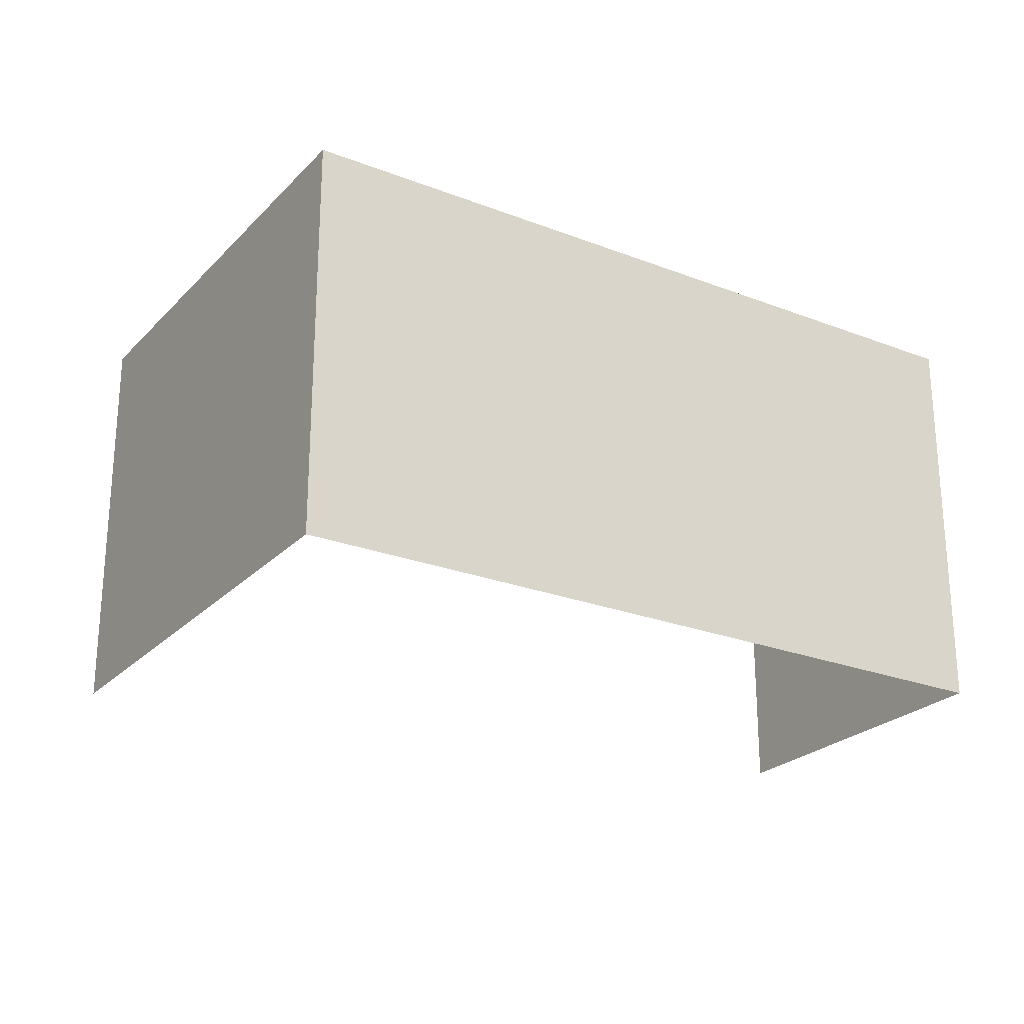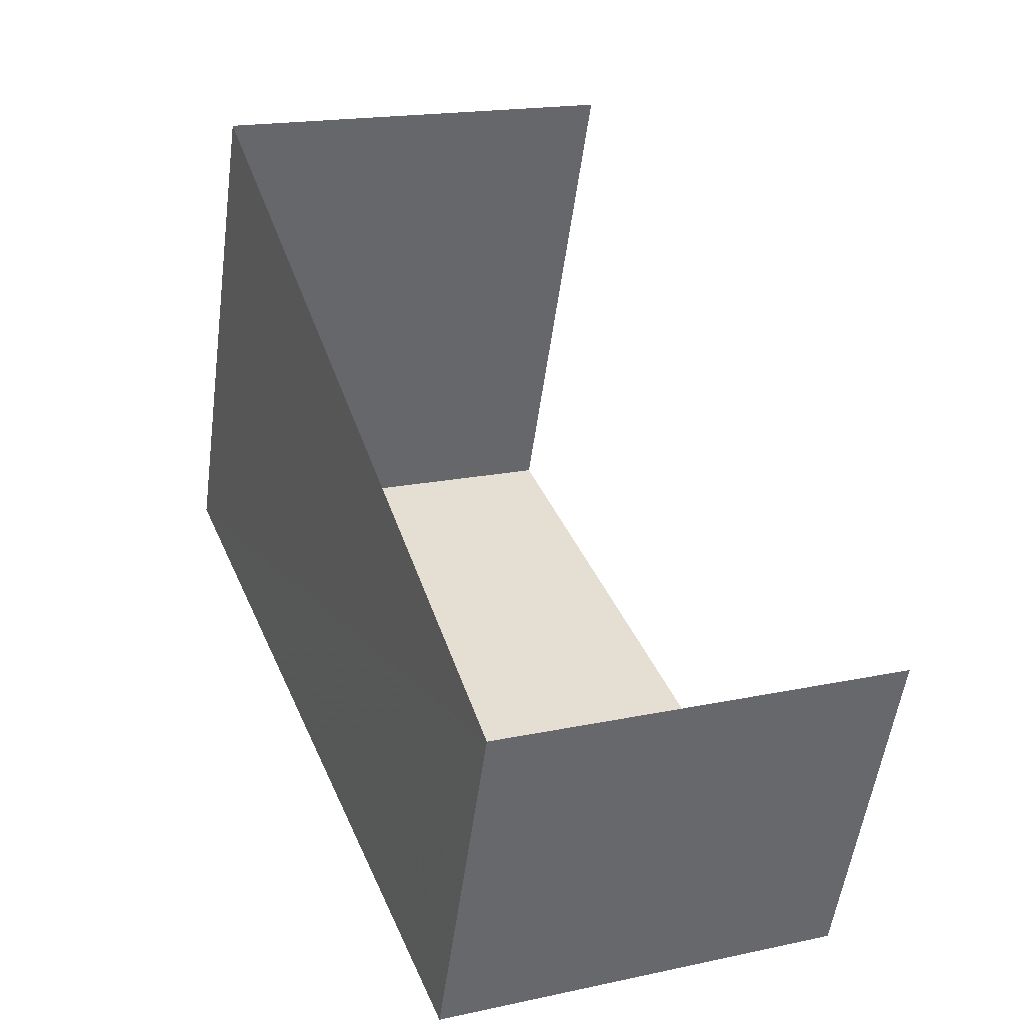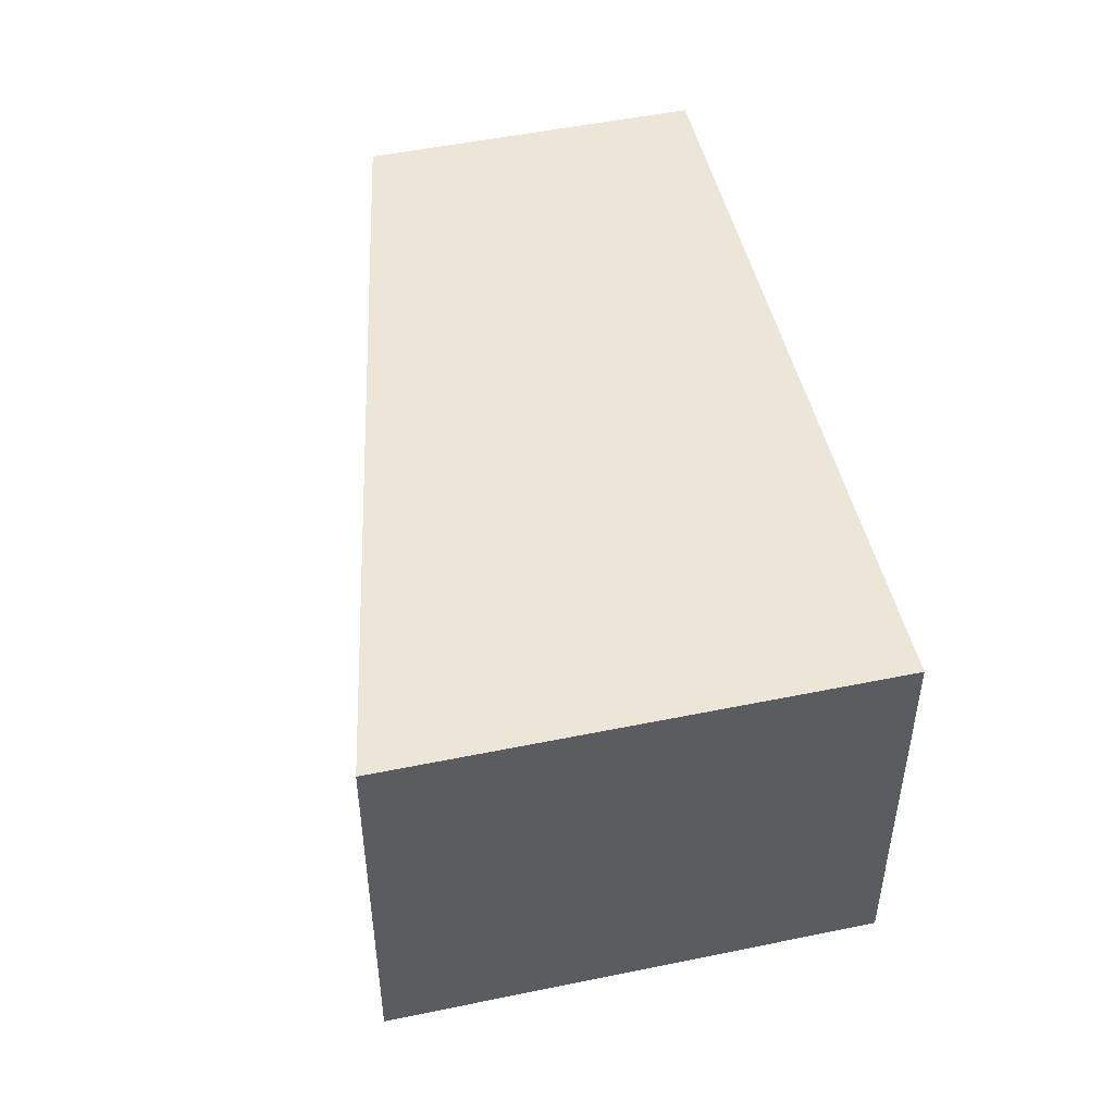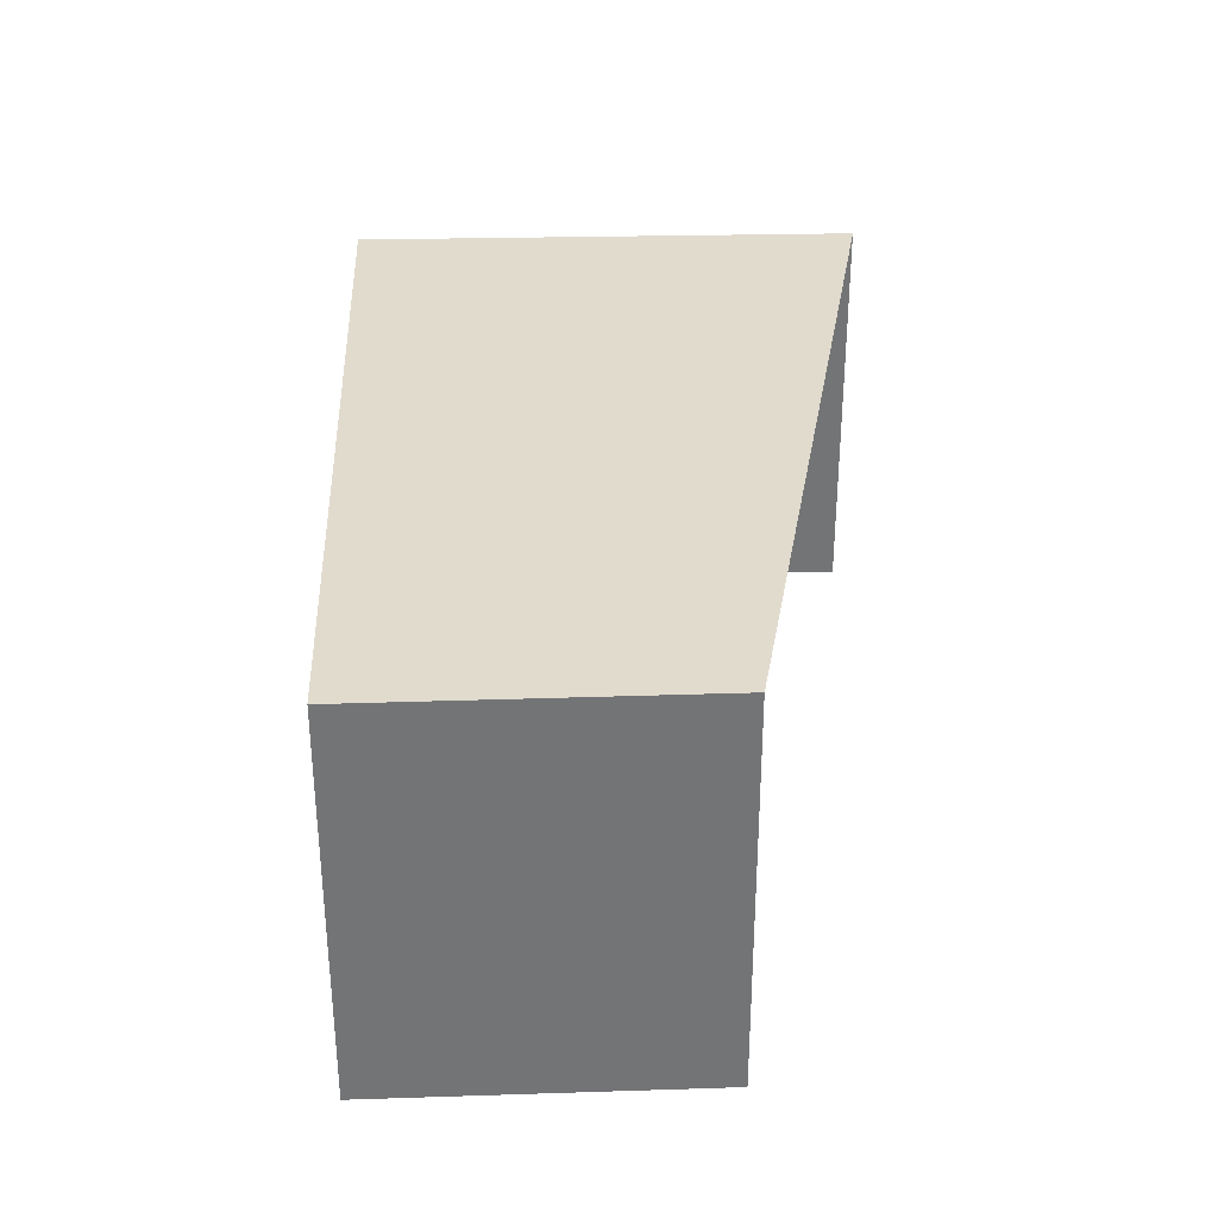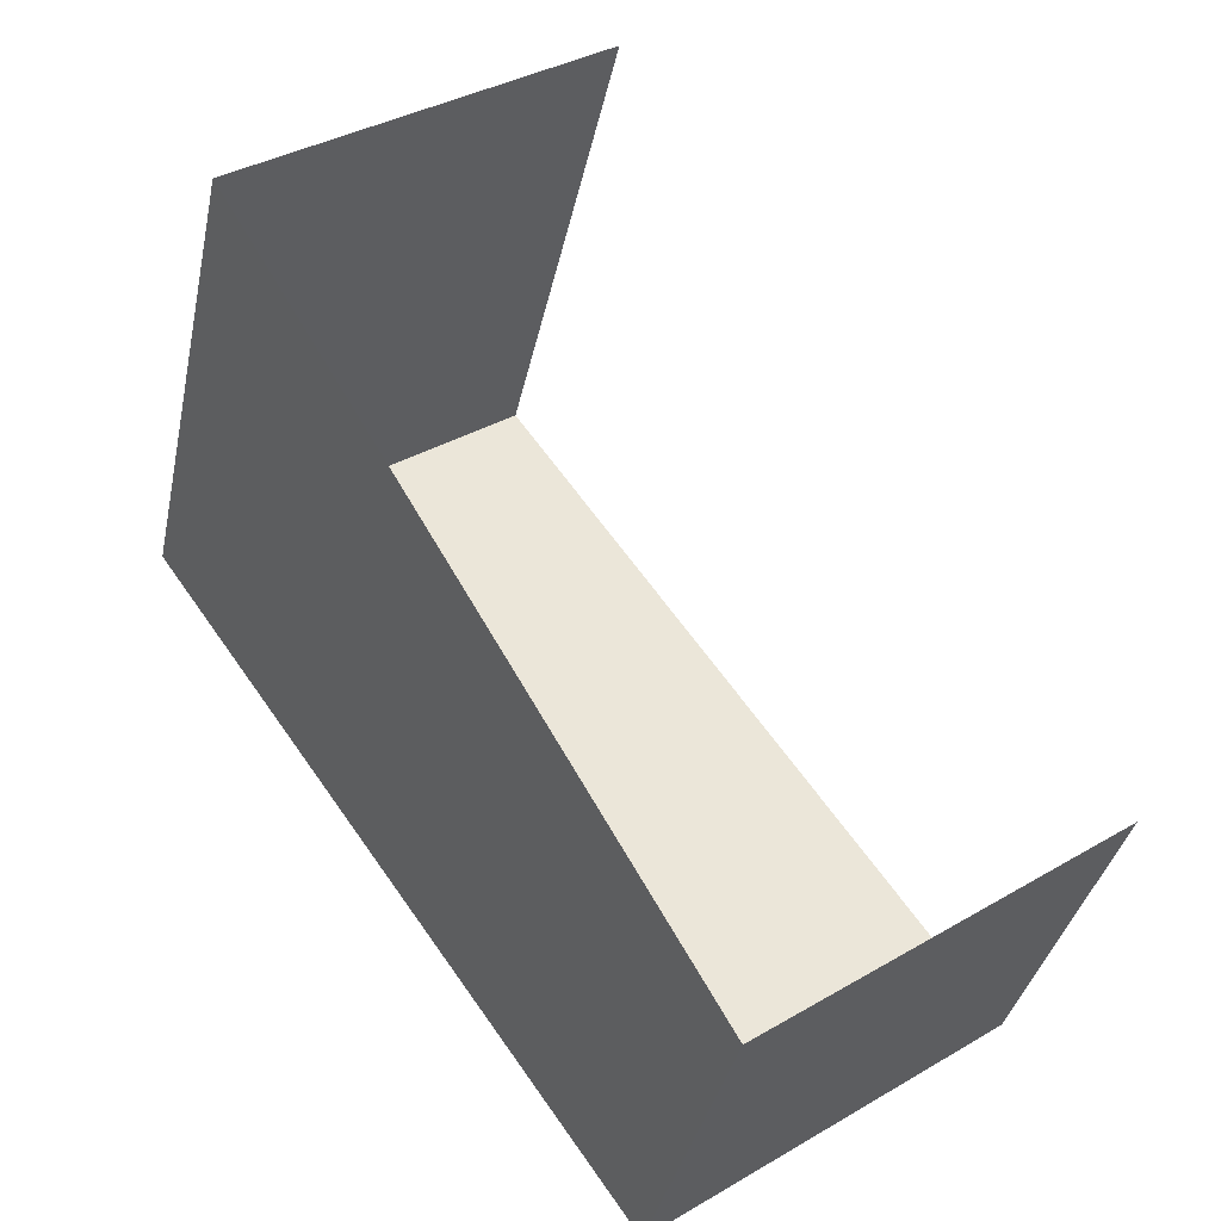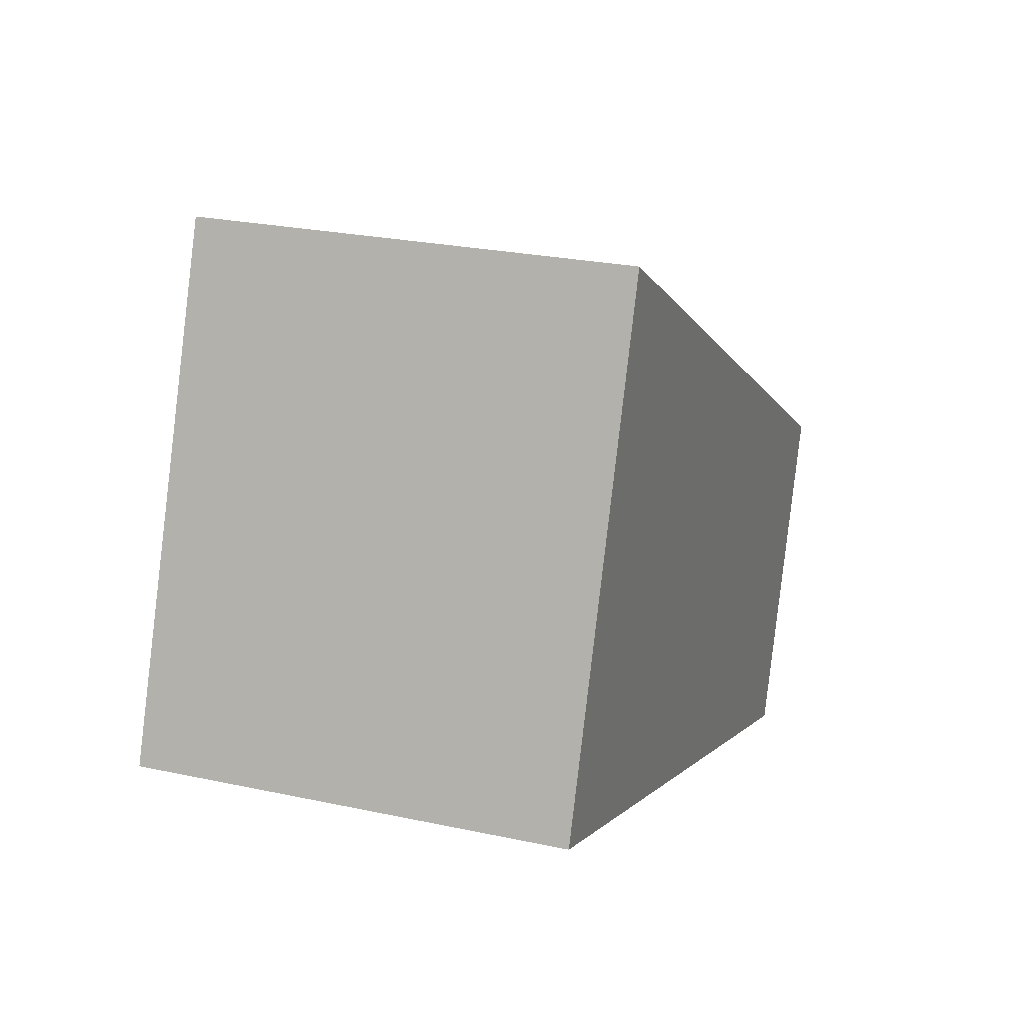
<metadata>
{"format":"obj","ext":"obj","renderer":"f3d","projection":"perspective","resolution":1024,"background":"white","views":[{"elev":-24.3,"azim":-52.4,"up":"+Z"},{"elev":17.8,"azim":67.1,"up":"+Y"},{"elev":49.2,"azim":-123.1,"up":"+Z"},{"elev":33.9,"azim":68.0,"up":"+Z"},{"elev":36.6,"azim":52.8,"up":"+Y"},{"elev":24.8,"azim":-70.4,"up":"+Y"}]}
</metadata>
<code>
v -2.24e+05 -1.278e+05 15.53
v -2.24e+05 -1.278e+05 15.53
v -2.24e+05 -1.278e+05 15.53
v -2.24e+05 -1.278e+05 15.53
v -2.24e+05 -1.278e+05 17.72
v -2.24e+05 -1.278e+05 17.72
v -2.24e+05 -1.278e+05 17.72
v -2.24e+05 -1.278e+05 17.72
f 1 2 3
f 4 1 3
f 5 1 4
f 6 5 4
f 5 6 7
f 8 5 7
f 7 4 3
f 7 6 4
f 8 3 2
f 8 7 3
f 8 2 1
f 5 8 1

</code>
